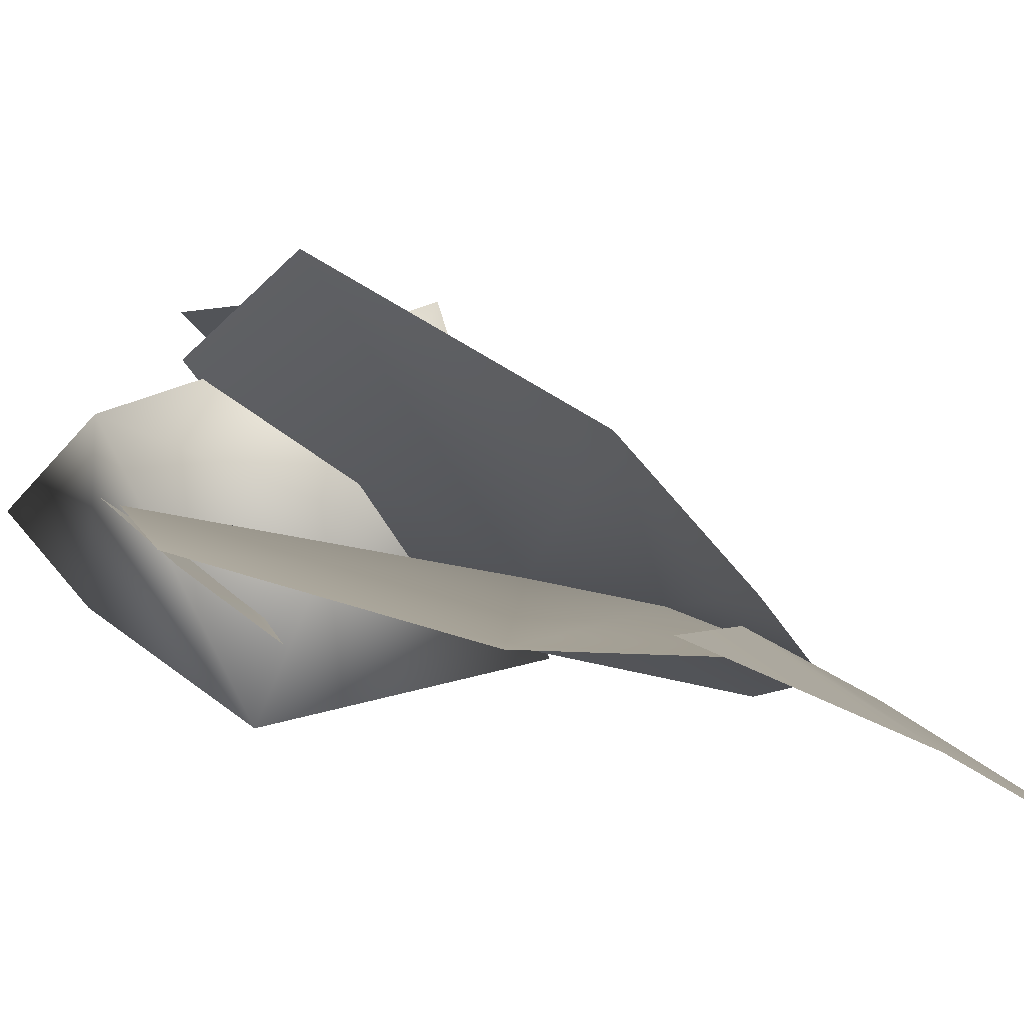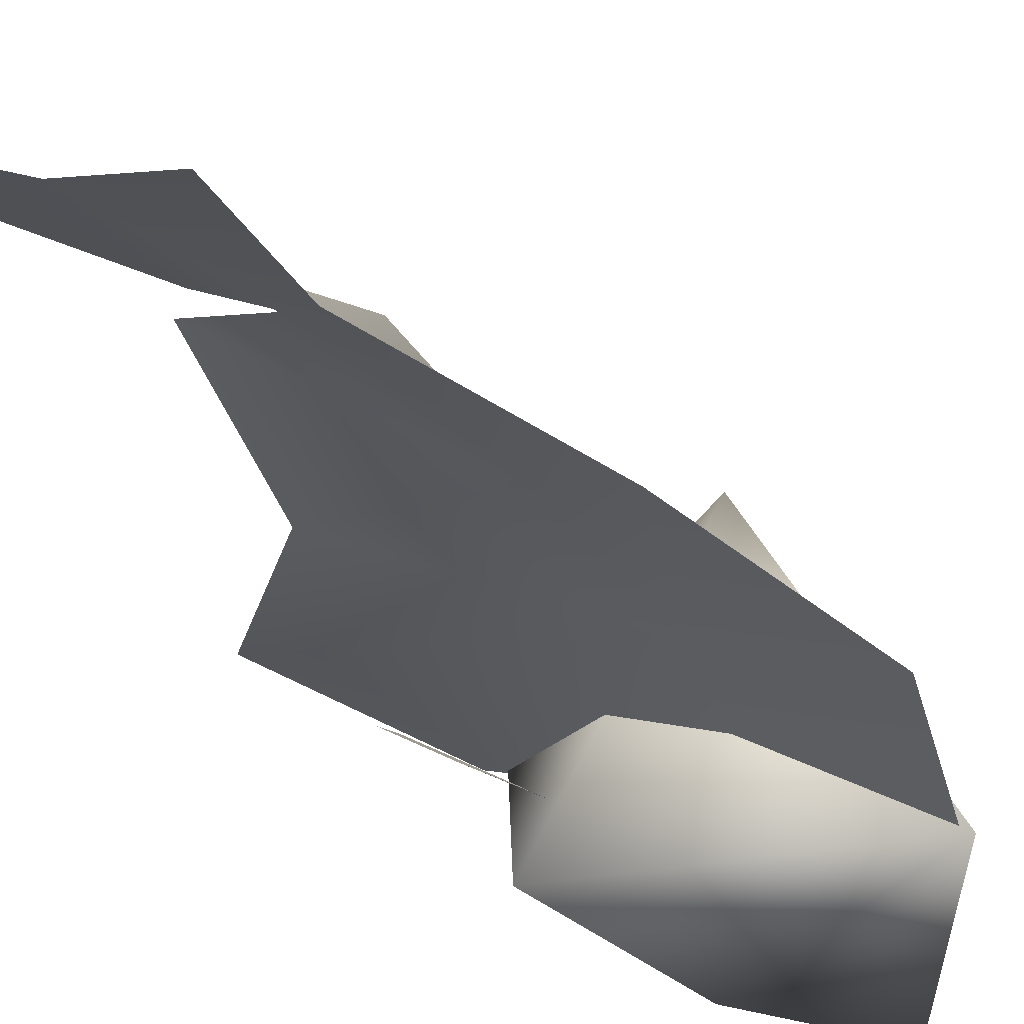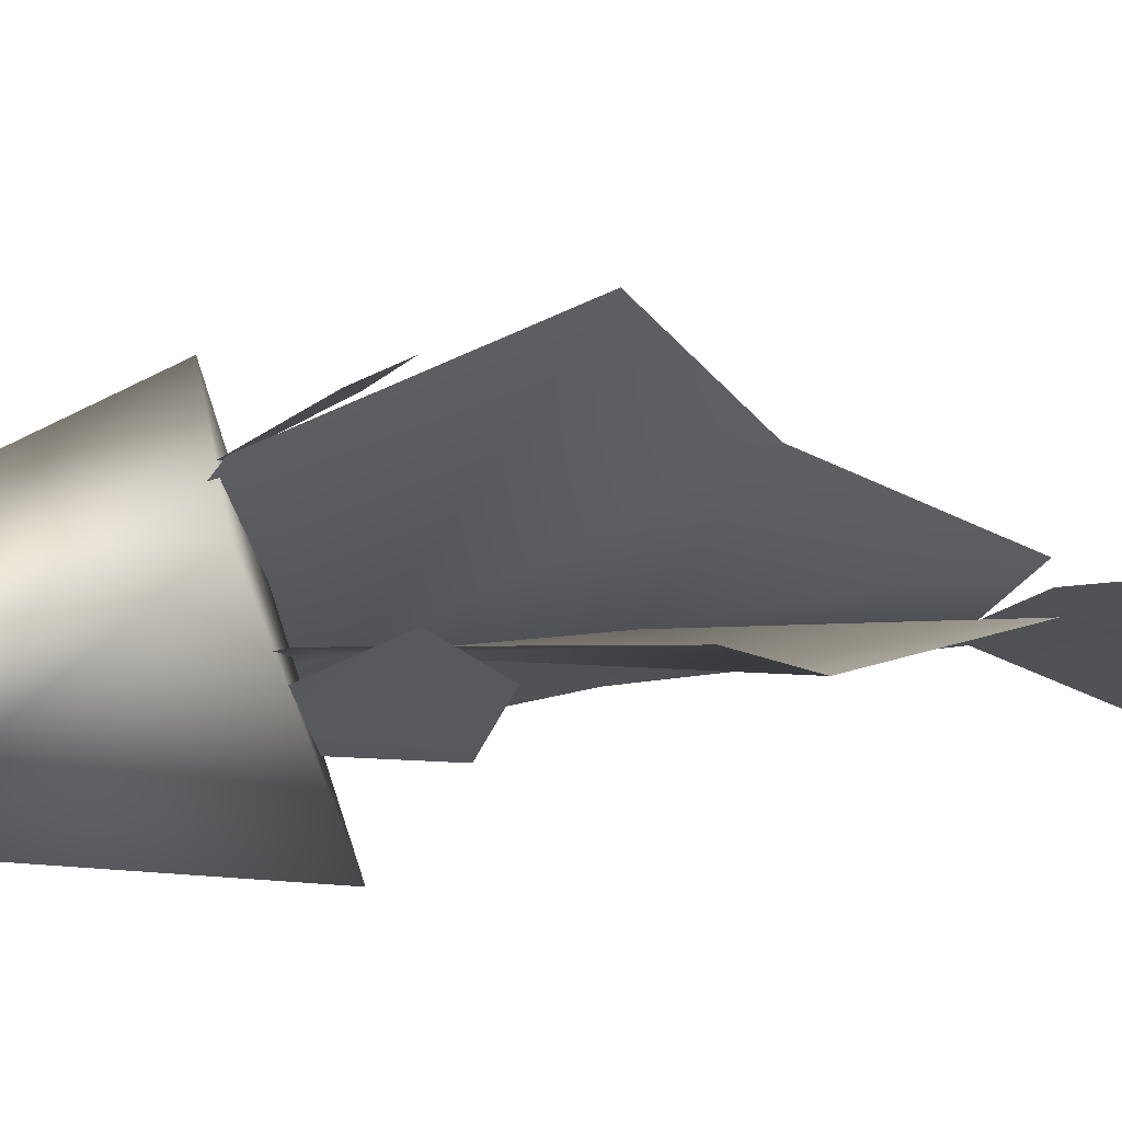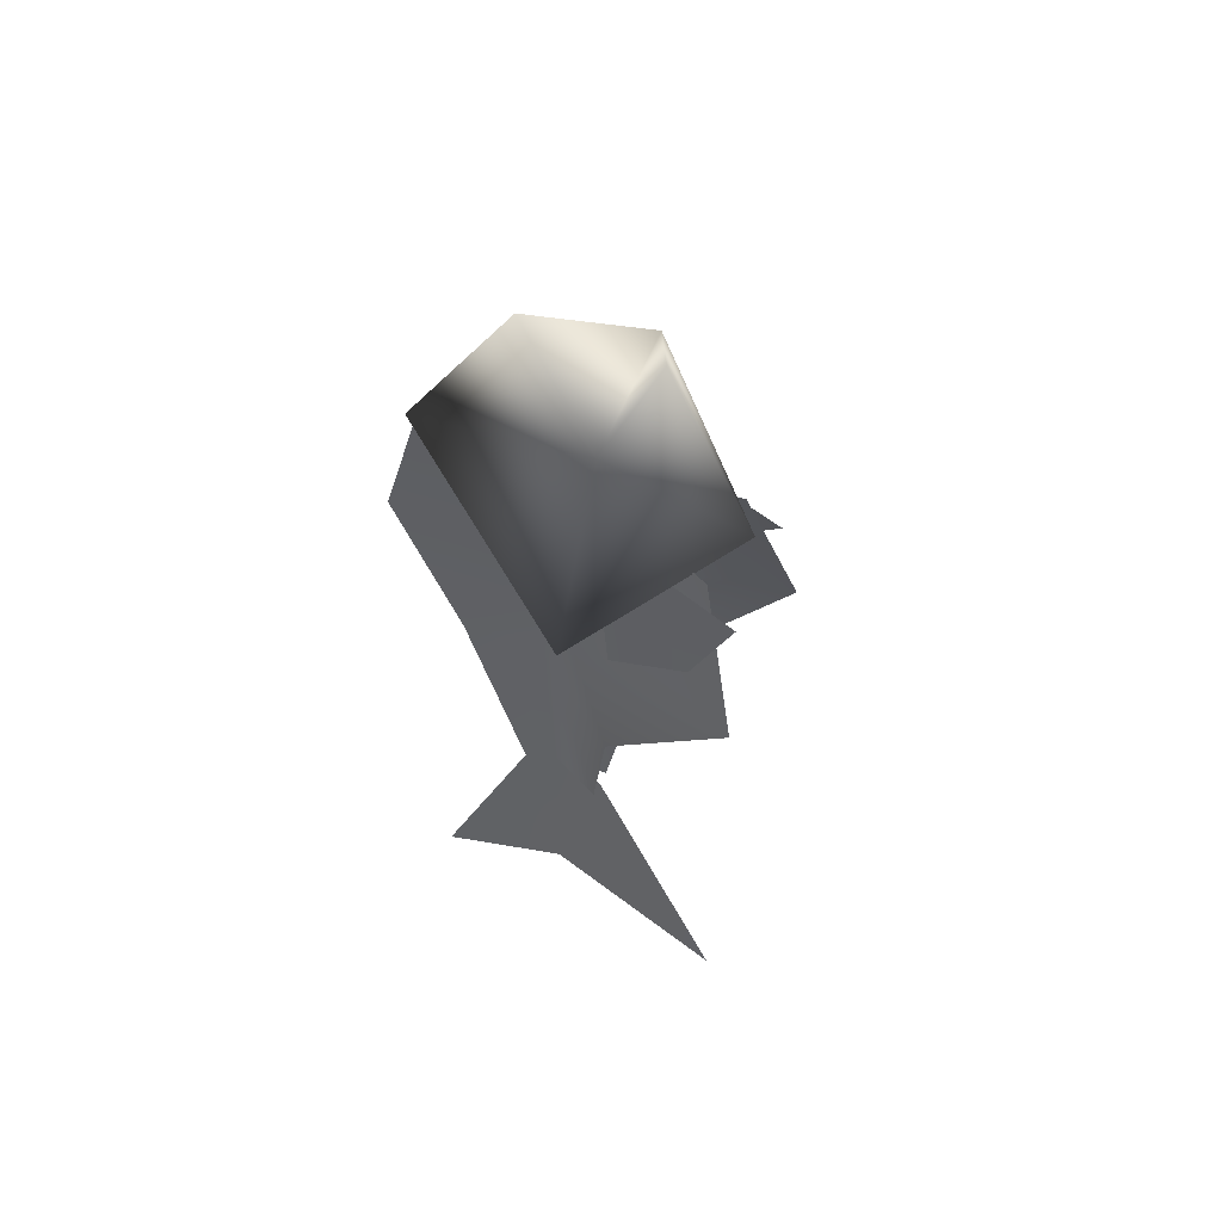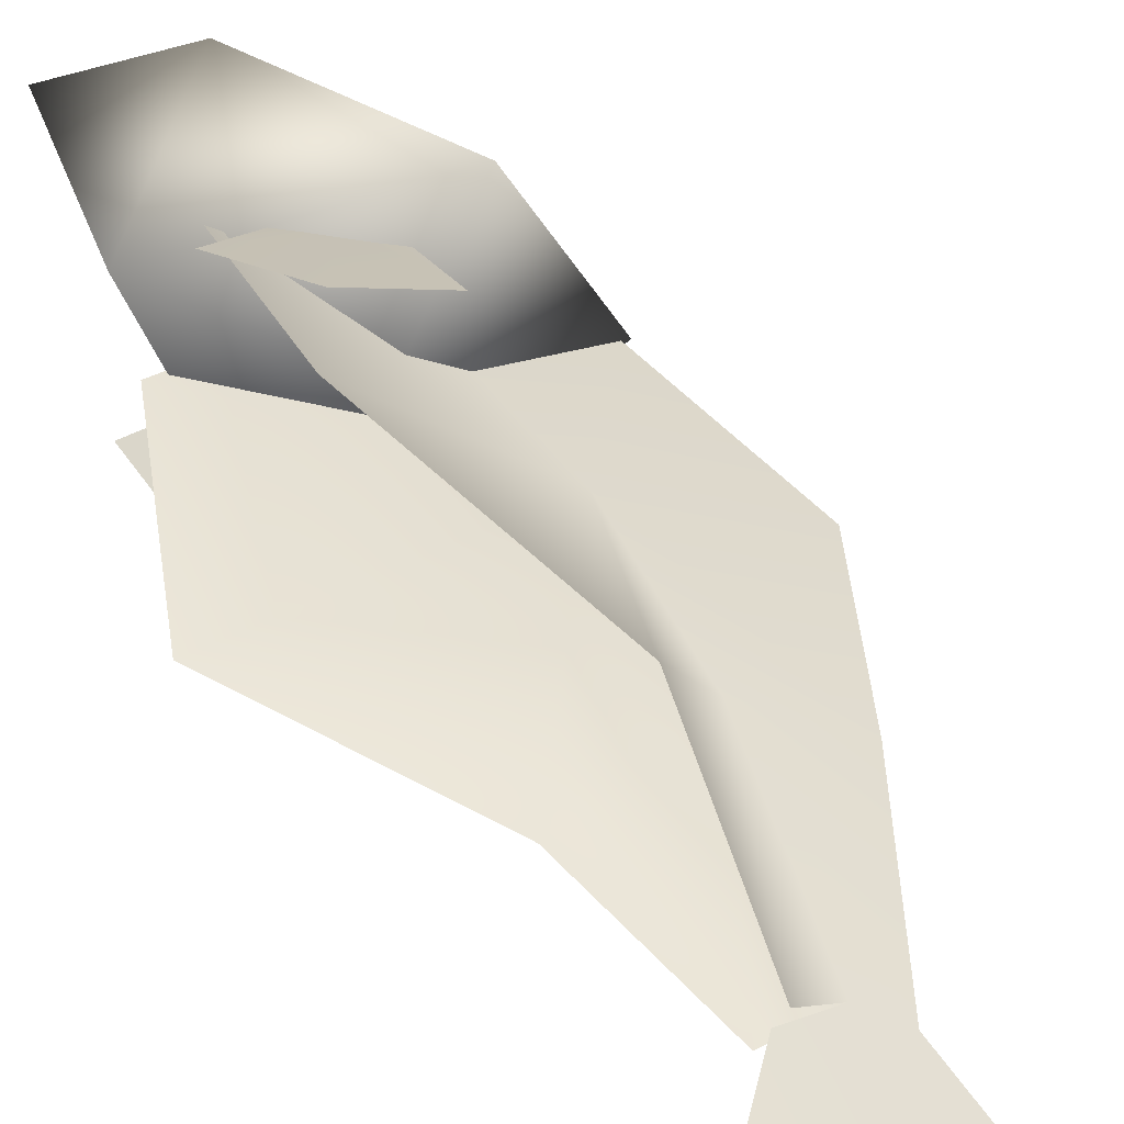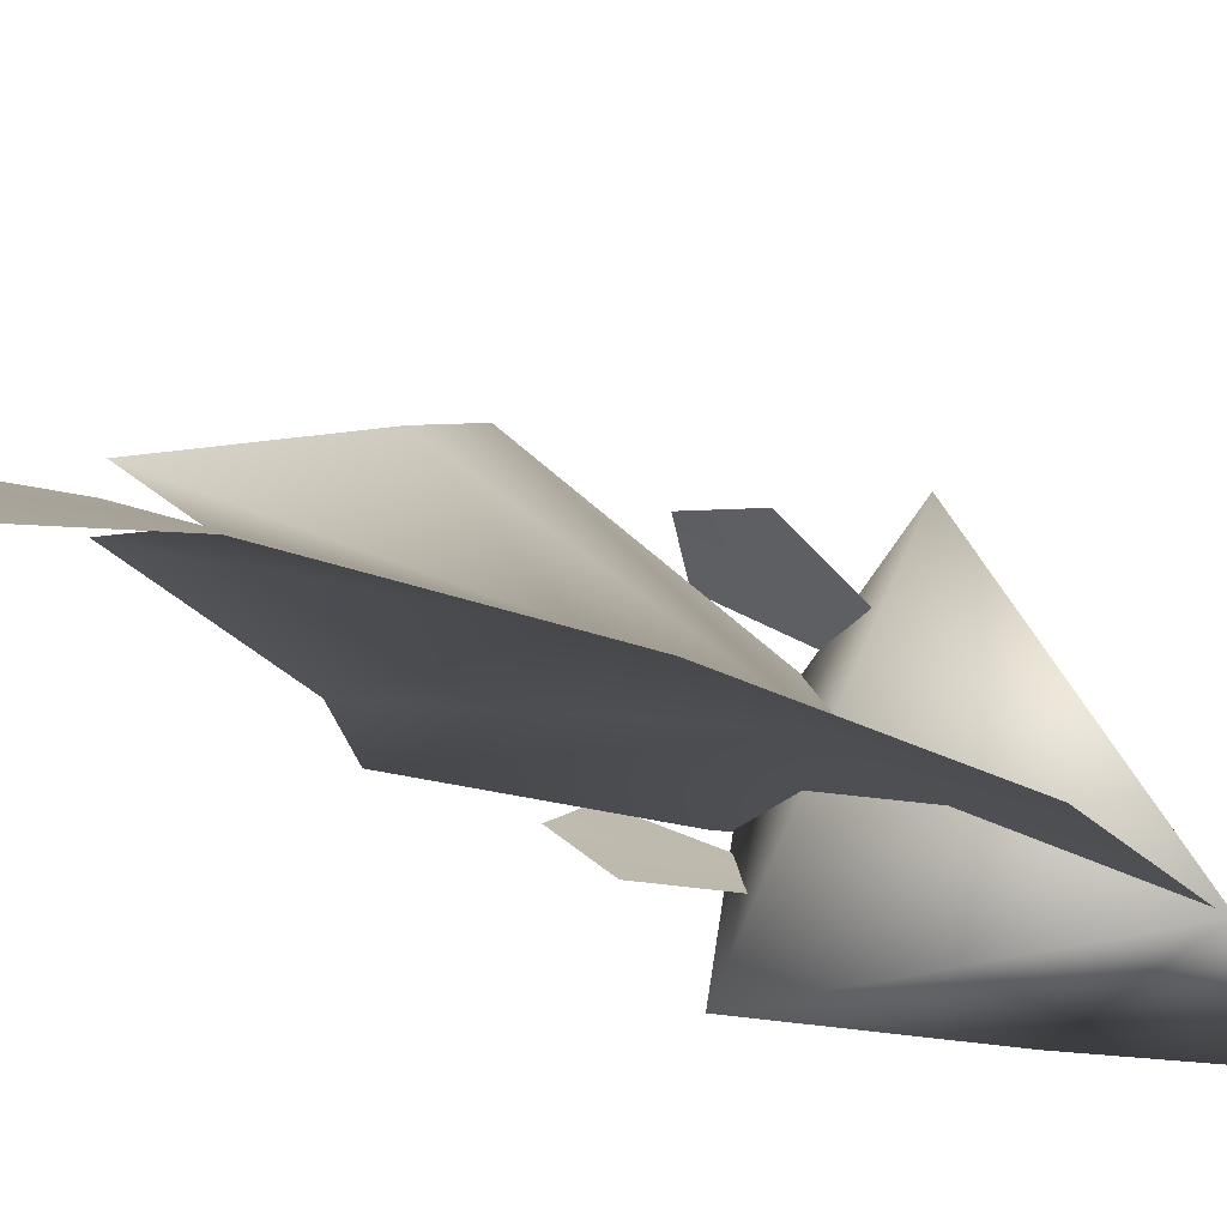
<metadata>
{"format":"obj","ext":"obj","renderer":"f3d","projection":"perspective","resolution":1024,"background":"white","views":[{"elev":5.4,"azim":153.8,"up":"+Y"},{"elev":-34.6,"azim":-149.5,"up":"+Y"},{"elev":7.5,"azim":61.4,"up":"+Y"},{"elev":55.6,"azim":51.4,"up":"+Z"},{"elev":45.6,"azim":156.9,"up":"+Y"},{"elev":-23.3,"azim":-135.3,"up":"+Y"}]}
</metadata>
<code>
o fishskel02
v 0.07667 0.04579 0.2784
v 0.02894 0.0831 0.2334
v 0.06505 0.01548 0.2259
v -0.01056 0.1269 0.09698
v 0.09556 0.09058 0.1349
v 0.02556 0.05924 0.08954
v 0.06167 -0.008381 0.0821
v -0.073 -0.0003359 0.1389
v 0.05989 0.03552 0.1122
v 0.05207 0.02688 0.1001
v 0.06427 0.02239 0.05178
v 0.1109 0.06773 0.09028
v 0.07263 0.04605 0.1172
v 0.0979 0.0484 0.05573
v 0.0275 0.09606 0.1208
v 0.04389 0.09977 0.1251
v 0.0802 0.1252 0.09686
v 0.05421 0.1303 0.06205
v 0.01365 0.1173 0.05883
v 0.01465 0.09687 0.1091
v 0.009171 0.02599 -0.2458
v -0.05539 -0.01414 -0.2691
v -0.02266 0.02668 -0.1638
v 0.02145 0.04986 -0.1641
v 0.1105 0.0664 -0.2896
v -0.005509 0.03709 -0.1552
v 0.02894 0.0831 0.2334
v -0.01056 0.1269 0.09698
v -0.073 -0.0003359 0.1389
v 0.01395 0.01058 0.2824
v 0.06167 -0.008381 0.0821
v 0.06505 0.01548 0.2259
v 0.09556 0.09058 0.1349
v 0.07667 0.04579 0.2784
v -0.01914 0.0404 -0.04619
v 0.02596 0.04156 -0.1632
v -0.005509 0.03709 -0.1552
v 0.04705 0.03401 -0.07031
v -0.01782 0.03989 0.04575
v 0.1219 0.05871 0.01088
v 0.09378 0.06206 0.1173
v 0.01724 0.05813 -0.166
v -0.02266 0.02668 -0.1638
v -0.06359 0.01633 -0.05852
v 0.01391 0.09664 -0.07448
v -0.09866 -0.002848 0.04051
v 0.06906 0.1083 0.1239
v 0.07464 0.1475 0.01291
v 0.003441 0.03869 0.1501
v -0.06842 0.002452 0.1369
v 0.01395 0.01058 0.2824
g Geoset0
f 1 2 3
f 4 5 6
f 5 7 6
f 8 6 7
f 8 4 6
f 9 10 11
f 12 13 9
f 9 14 12
f 11 14 9
f 15 16 17
f 17 18 15
f 15 18 19
f 19 20 15
f 21 22 23
f 24 25 21
f 21 26 24
f 23 26 21
f 27 28 29
f 29 30 27
f 29 31 32
f 32 30 29
f 33 34 32
f 32 31 33
f 27 34 33
f 33 28 27
f 35 36 37
f 35 38 36
f 35 39 38
f 39 40 38
f 39 41 40
f 42 37 35
f 35 37 43
f 43 44 35
f 35 45 42
f 45 35 39
f 39 35 44
f 44 46 39
f 47 48 39
f 39 48 45
f 49 41 39
f 39 46 50
f 50 49 39
f 39 49 47
f 2 51 3

</code>
